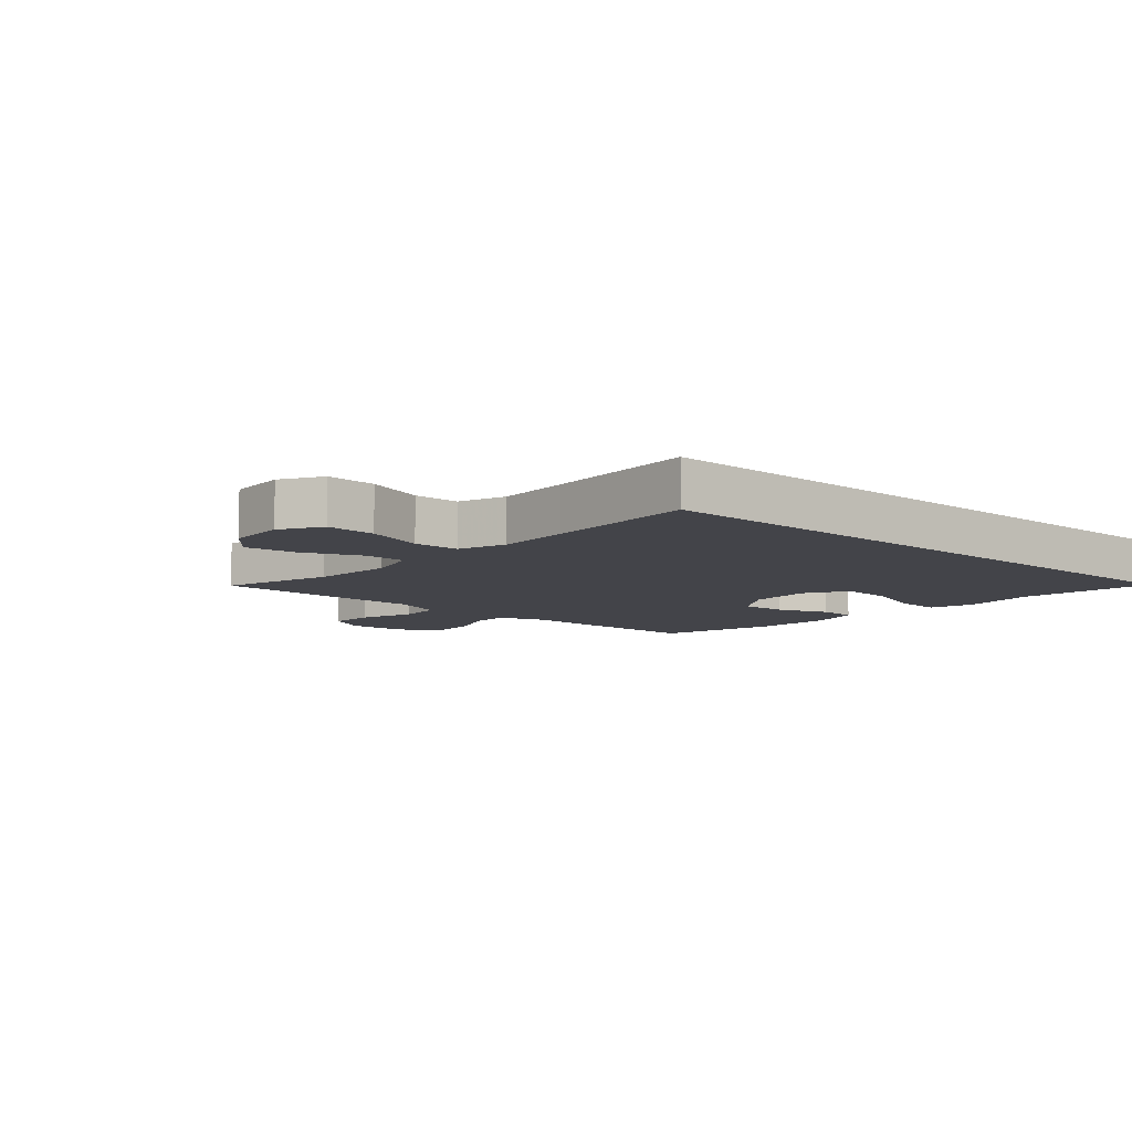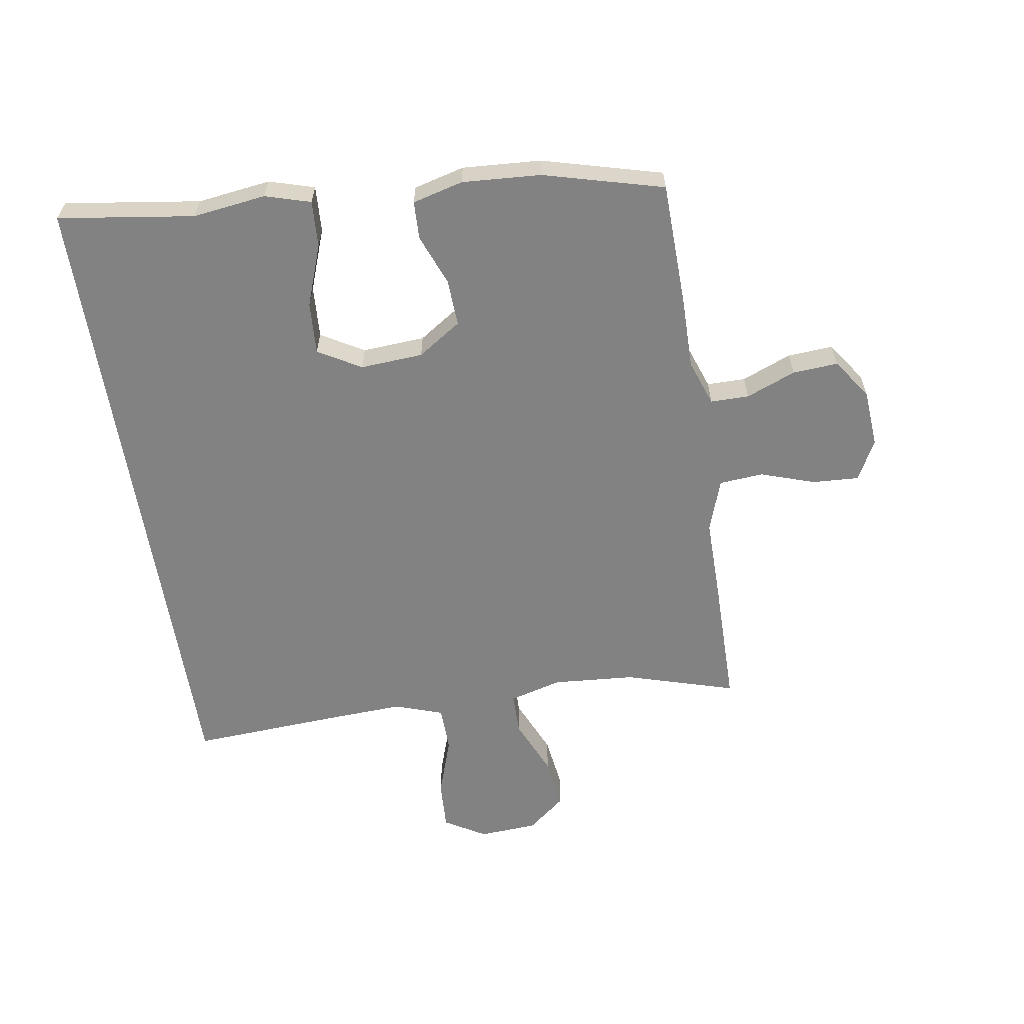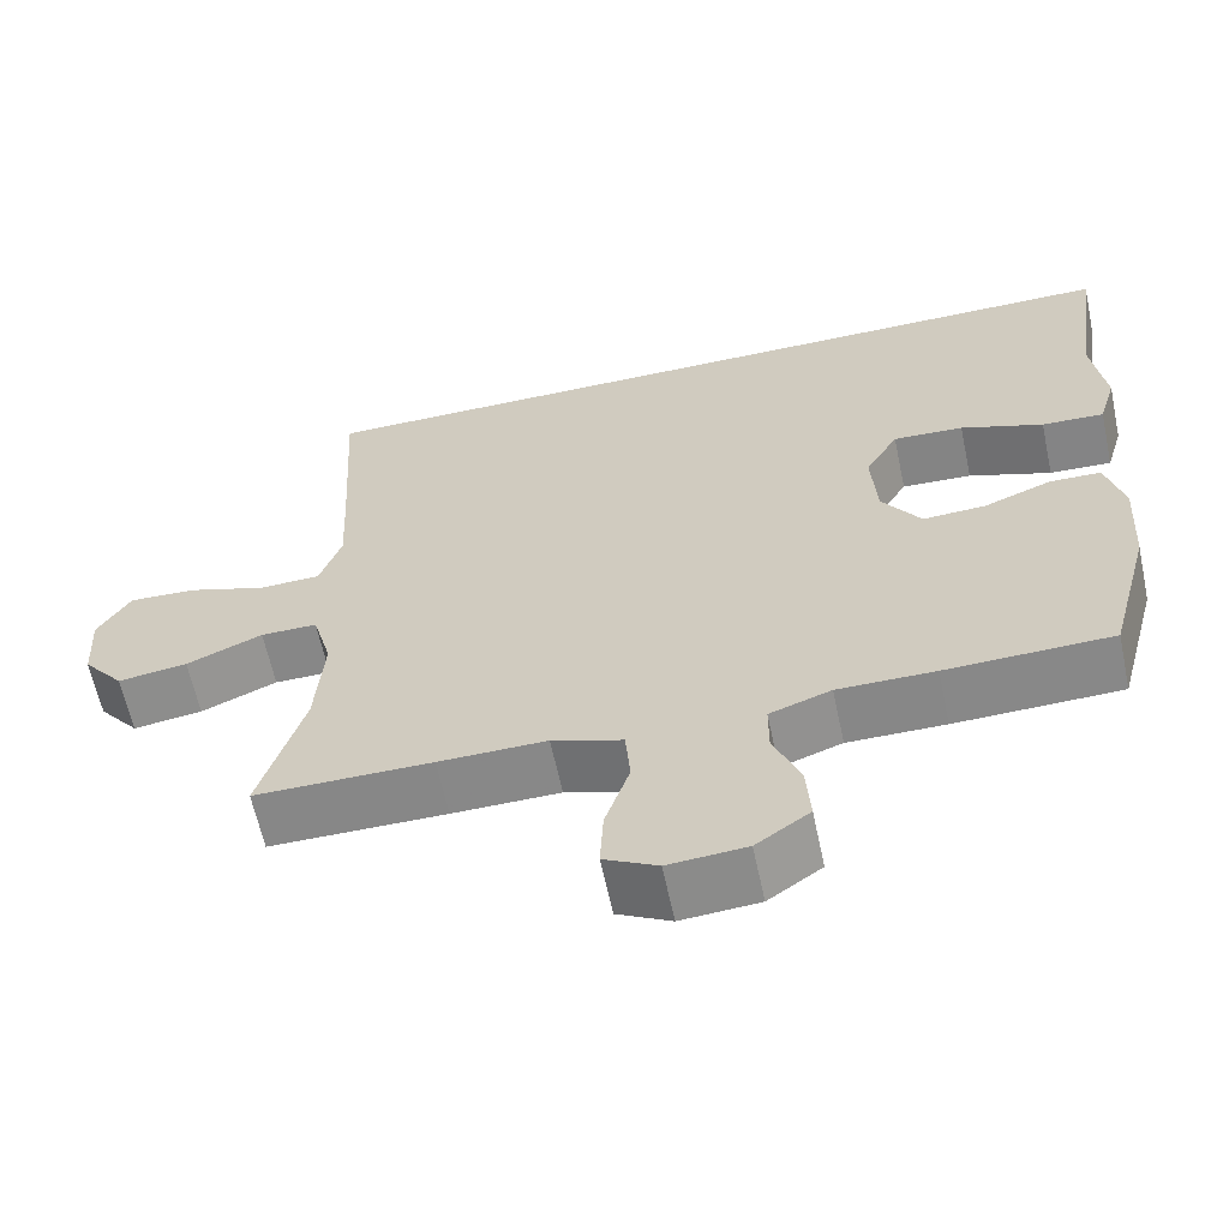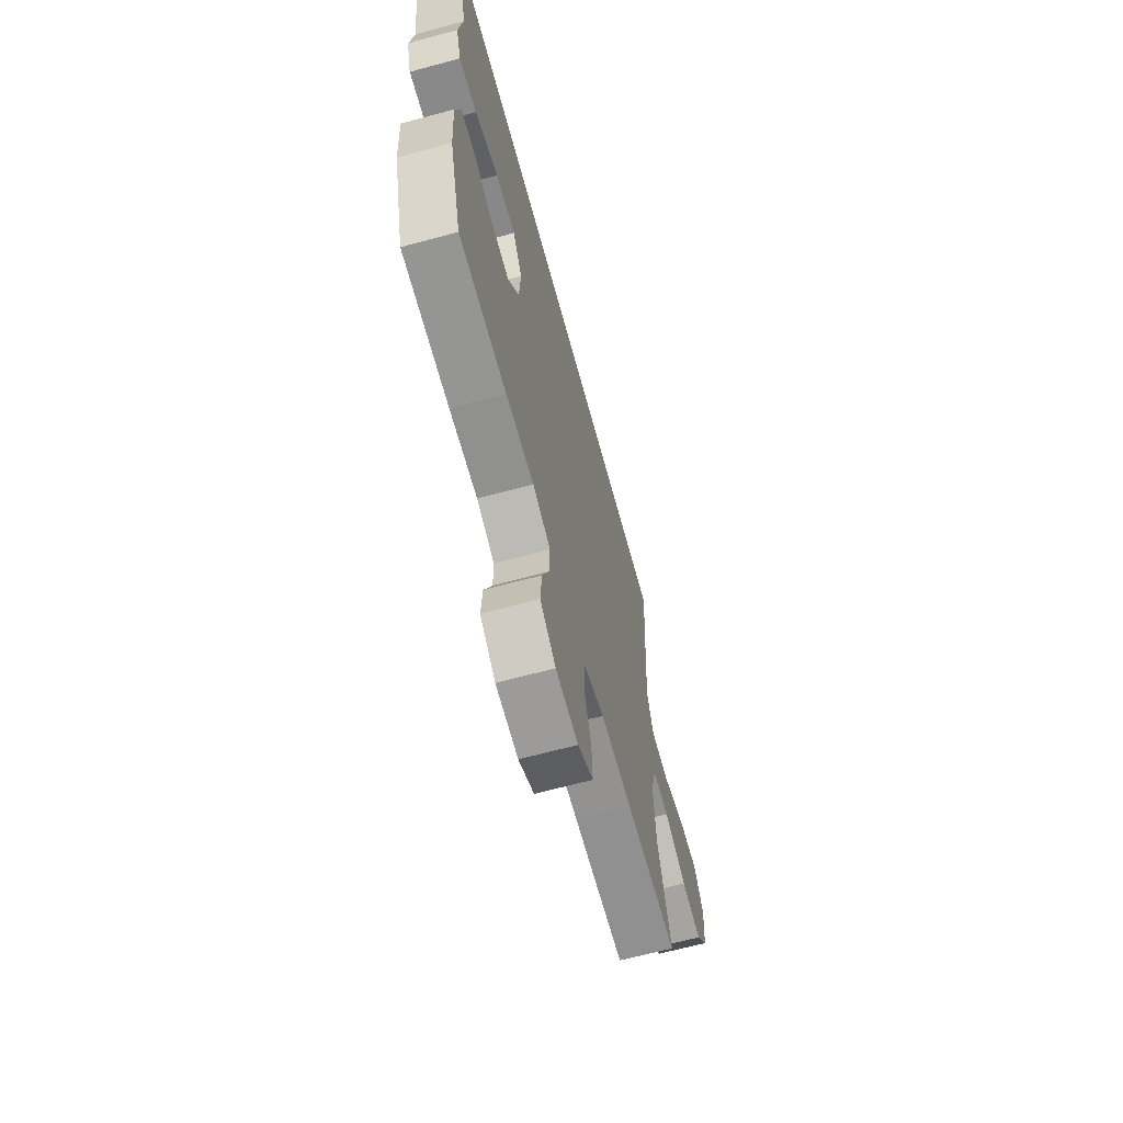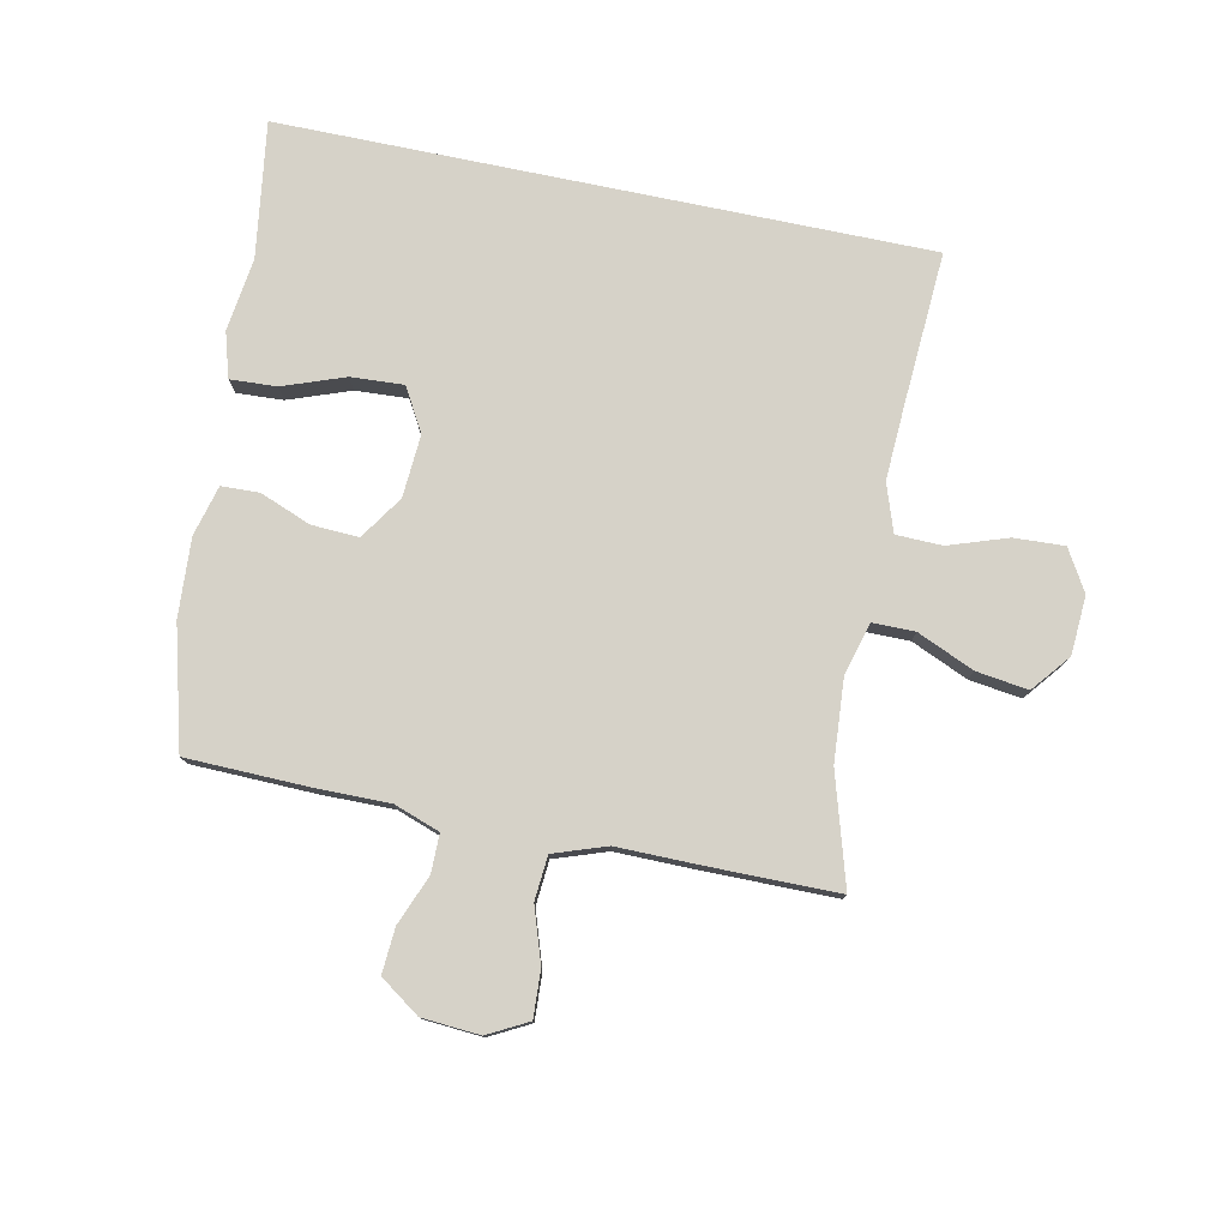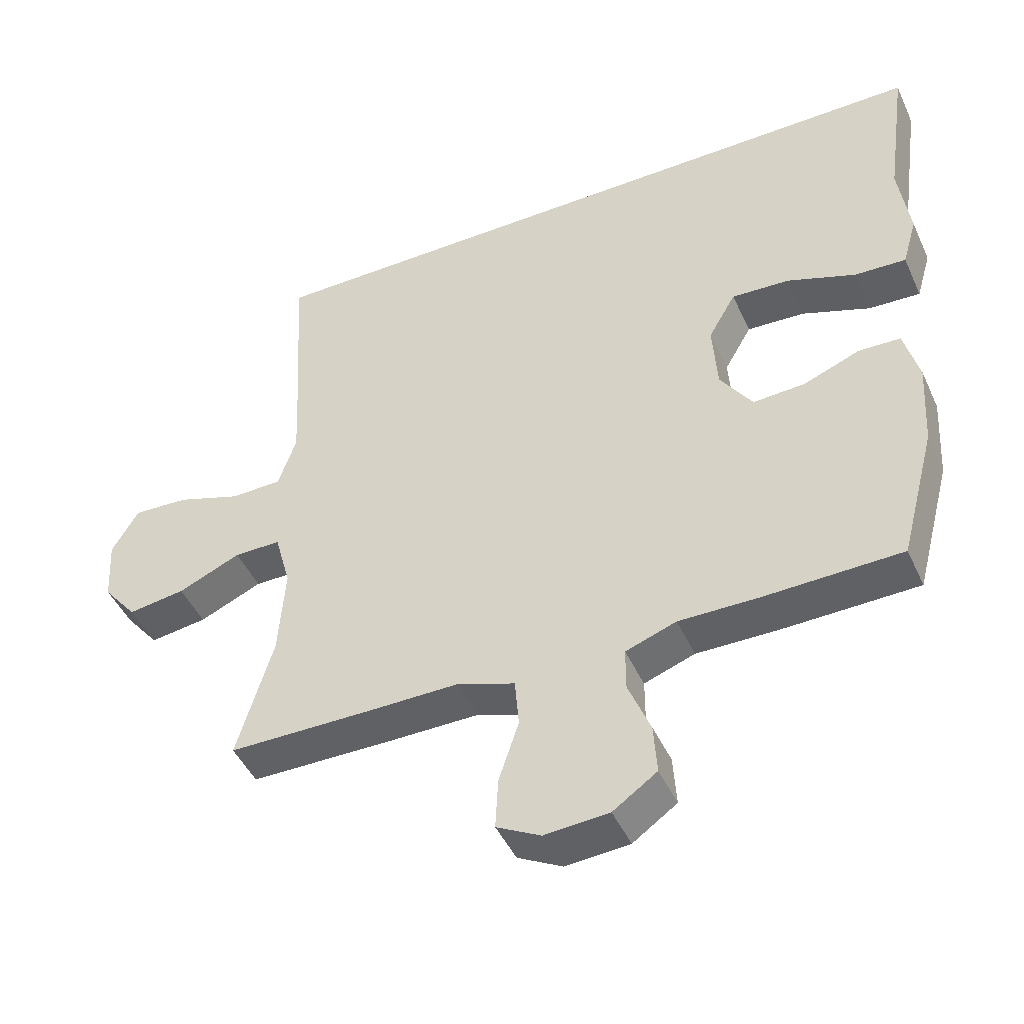
<metadata>
{"format":"obj","ext":"obj","renderer":"f3d","projection":"perspective","resolution":1024,"background":"white","views":[{"elev":-8.4,"azim":-41.8,"up":"+Y"},{"elev":-60.9,"azim":99.0,"up":"+Y"},{"elev":-62.5,"azim":12.0,"up":"+Z"},{"elev":-66.0,"azim":105.2,"up":"+Z"},{"elev":77.9,"azim":-168.3,"up":"+Y"},{"elev":-45.9,"azim":23.7,"up":"+Z"}]}
</metadata>
<code>
v 0.5 0.07 -0.5
v 0.296 0.07 -0.505
v 0.176 0.07 -0.504
v 0.1 0.07 -0.531
v 0.1 0.07 -0.595
v 0.133 0.07 -0.677
v 0.138 0.07 -0.752
v 0.072 0.07 -0.798
v -0.024 0.07 -0.805
v -0.09 0.07 -0.77
v -0.086 0.07 -0.693
v -0.056 0.07 -0.603
v -0.062 0.07 -0.53
v -0.149 0.07 -0.5
v -0.282 0.07 -0.501
v -0.5 0.07 -0.5
v -0.446 0.07 -0.318
v -0.436 0.07 -0.182
v -0.46 0.07 -0.095
v -0.53 0.07 -0.095
v -0.624 0.07 -0.136
v -0.71 0.07 -0.148
v -0.761 0.07 -0.085
v -0.767 0.07 0.012
v -0.727 0.07 0.08
v -0.644 0.07 0.076
v -0.546 0.07 0.043
v -0.47 0.07 0.045
v -0.443 0.07 0.124
v -0.449 0.07 0.247
v -0.464 0.07 0.5
v 0.604 0.07 0.5
v 0.572 0.07 0.275
v 0.588 0.07 0.154
v 0.566 0.07 0.079
v 0.489 0.07 0.083
v 0.387 0.07 0.12
v 0.3 0.07 0.125
v 0.259 0.07 0.054
v 0.266 0.07 -0.05
v 0.314 0.07 -0.122
v 0.392 0.07 -0.118
v 0.476 0.07 -0.085
v 0.539 0.07 -0.087
v 0.561 0.07 -0.171
v 0.553 0.07 -0.301
v 0.5 0 -0.5
v 0.296 0 -0.505
v 0.176 0 -0.504
v 0.1 0 -0.531
v 0.1 0 -0.595
v 0.133 0 -0.677
v 0.138 0 -0.752
v 0.072 0 -0.798
v -0.024 0 -0.805
v -0.09 0 -0.77
v -0.086 0 -0.693
v -0.056 0 -0.603
v -0.062 0 -0.53
v -0.149 0 -0.5
v -0.282 0 -0.501
v -0.5 0 -0.5
v -0.446 0 -0.318
v -0.436 0 -0.182
v -0.46 0 -0.095
v -0.53 0 -0.095
v -0.624 0 -0.136
v -0.71 0 -0.148
v -0.761 0 -0.085
v -0.767 0 0.012
v -0.727 0 0.08
v -0.644 0 0.076
v -0.546 0 0.043
v -0.47 0 0.045
v -0.443 0 0.124
v -0.449 0 0.247
v -0.464 0 0.5
v 0.604 0 0.5
v 0.572 0 0.275
v 0.588 0 0.154
v 0.566 0 0.079
v 0.489 0 0.083
v 0.387 0 0.12
v 0.3 0 0.125
v 0.259 0 0.054
v 0.266 0 -0.05
v 0.314 0 -0.122
v 0.392 0 -0.118
v 0.476 0 -0.085
v 0.539 0 -0.087
v 0.561 0 -0.171
v 0.553 0 -0.301
f 1 2 3
f 46 1 3
f 45 46 3
f 44 45 3
f 43 44 3
f 42 43 3
f 41 42 3 4
f 40 41 4
f 39 40 4
f 35 36 37
f 34 35 37
f 33 34 37
f 33 37 38
f 32 33 38
f 31 32 38
f 30 31 38
f 29 30 38 39
f 25 26 27
f 24 25 27
f 23 24 27
f 22 23 27
f 21 22 27
f 20 21 27
f 19 20 27 28
f 29 39 4
f 28 29 4
f 19 28 4
f 18 19 4
f 14 15 16 17
f 10 11 12
f 9 10 12
f 8 9 12
f 7 8 12
f 6 7 12
f 5 6 12
f 5 12 13
f 4 5 13
f 14 17 18
f 13 14 18
f 4 13 18
f 49 48 47
f 49 47 92
f 49 92 91
f 49 91 90
f 49 90 89
f 49 89 88
f 50 49 88 87
f 50 87 86
f 50 86 85
f 83 82 81
f 83 81 80
f 83 80 79
f 84 83 79
f 84 79 78
f 84 78 77
f 84 77 76
f 85 84 76 75
f 73 72 71
f 73 71 70
f 73 70 69
f 73 69 68
f 73 68 67
f 73 67 66
f 74 73 66 65
f 50 85 75
f 50 75 74
f 50 74 65
f 50 65 64
f 63 62 61 60
f 58 57 56
f 58 56 55
f 58 55 54
f 58 54 53
f 58 53 52
f 58 52 51
f 59 58 51
f 59 51 50
f 64 63 60
f 64 60 59
f 64 59 50
f 1 47 48 2
f 2 48 49 3
f 3 49 50 4
f 4 50 51 5
f 5 51 52 6
f 6 52 53 7
f 7 53 54 8
f 8 54 55 9
f 9 55 56 10
f 10 56 57 11
f 11 57 58 12
f 12 58 59 13
f 13 59 60 14
f 14 60 61 15
f 15 61 62 16
f 16 62 63 17
f 17 63 64 18
f 18 64 65 19
f 19 65 66 20
f 20 66 67 21
f 21 67 68 22
f 22 68 69 23
f 23 69 70 24
f 24 70 71 25
f 25 71 72 26
f 26 72 73 27
f 27 73 74 28
f 28 74 75 29
f 29 75 76 30
f 30 76 77 31
f 31 77 78 32
f 32 78 79 33
f 33 79 80 34
f 34 80 81 35
f 35 81 82 36
f 36 82 83 37
f 37 83 84 38
f 38 84 85 39
f 39 85 86 40
f 40 86 87 41
f 41 87 88 42
f 42 88 89 43
f 43 89 90 44
f 44 90 91 45
f 45 91 92 46
f 46 92 47 1

</code>
